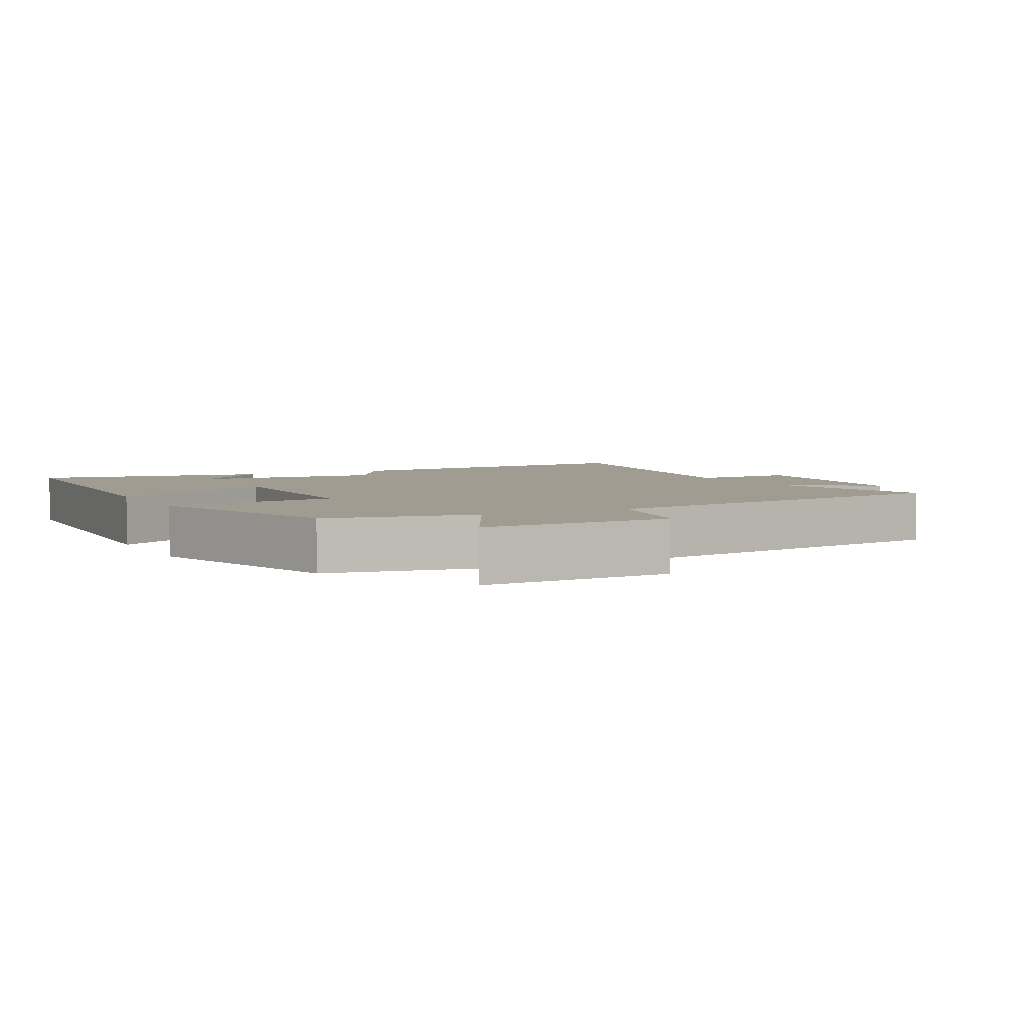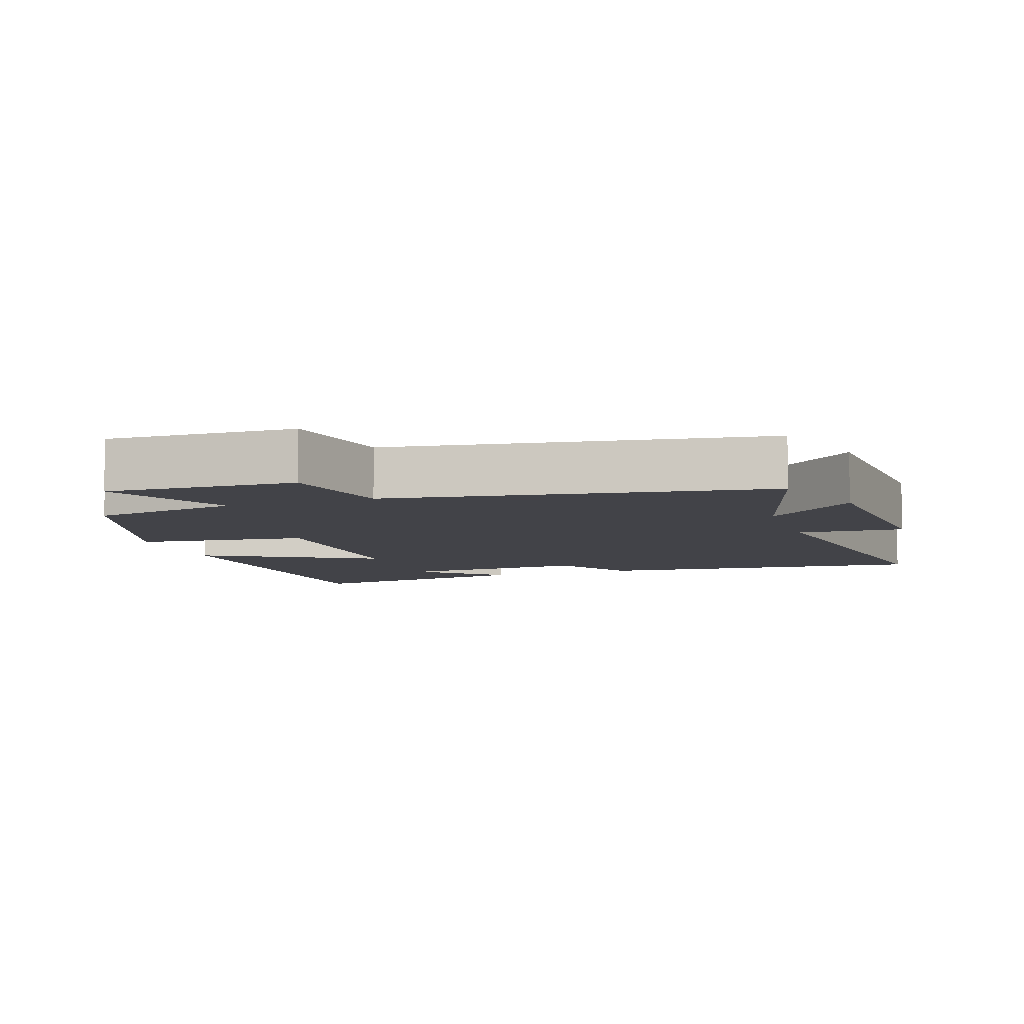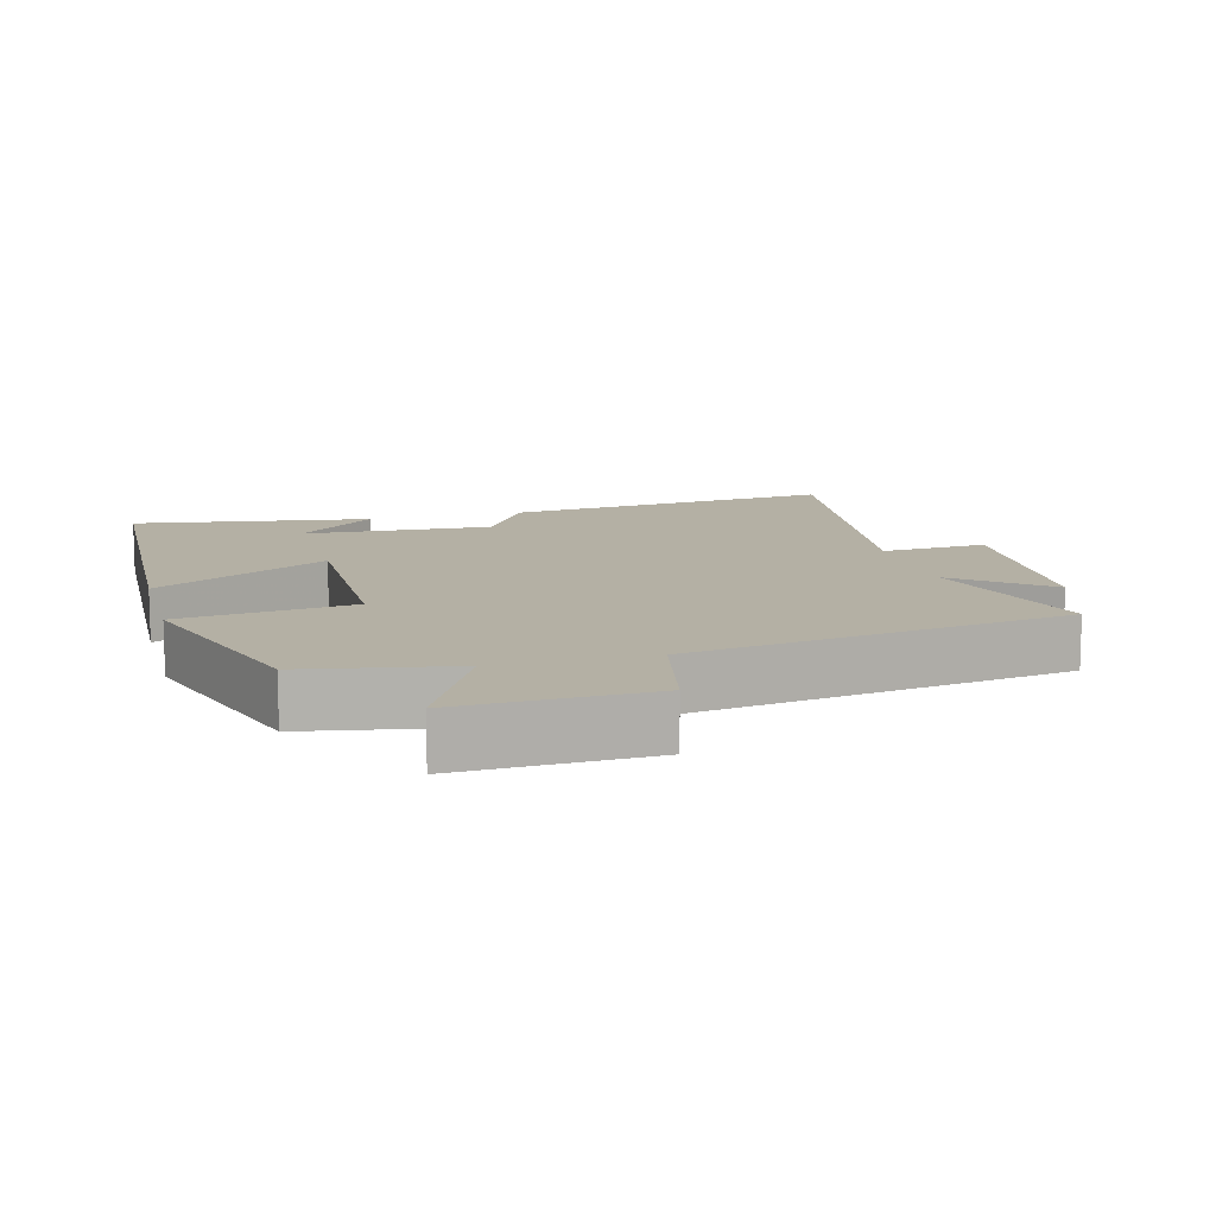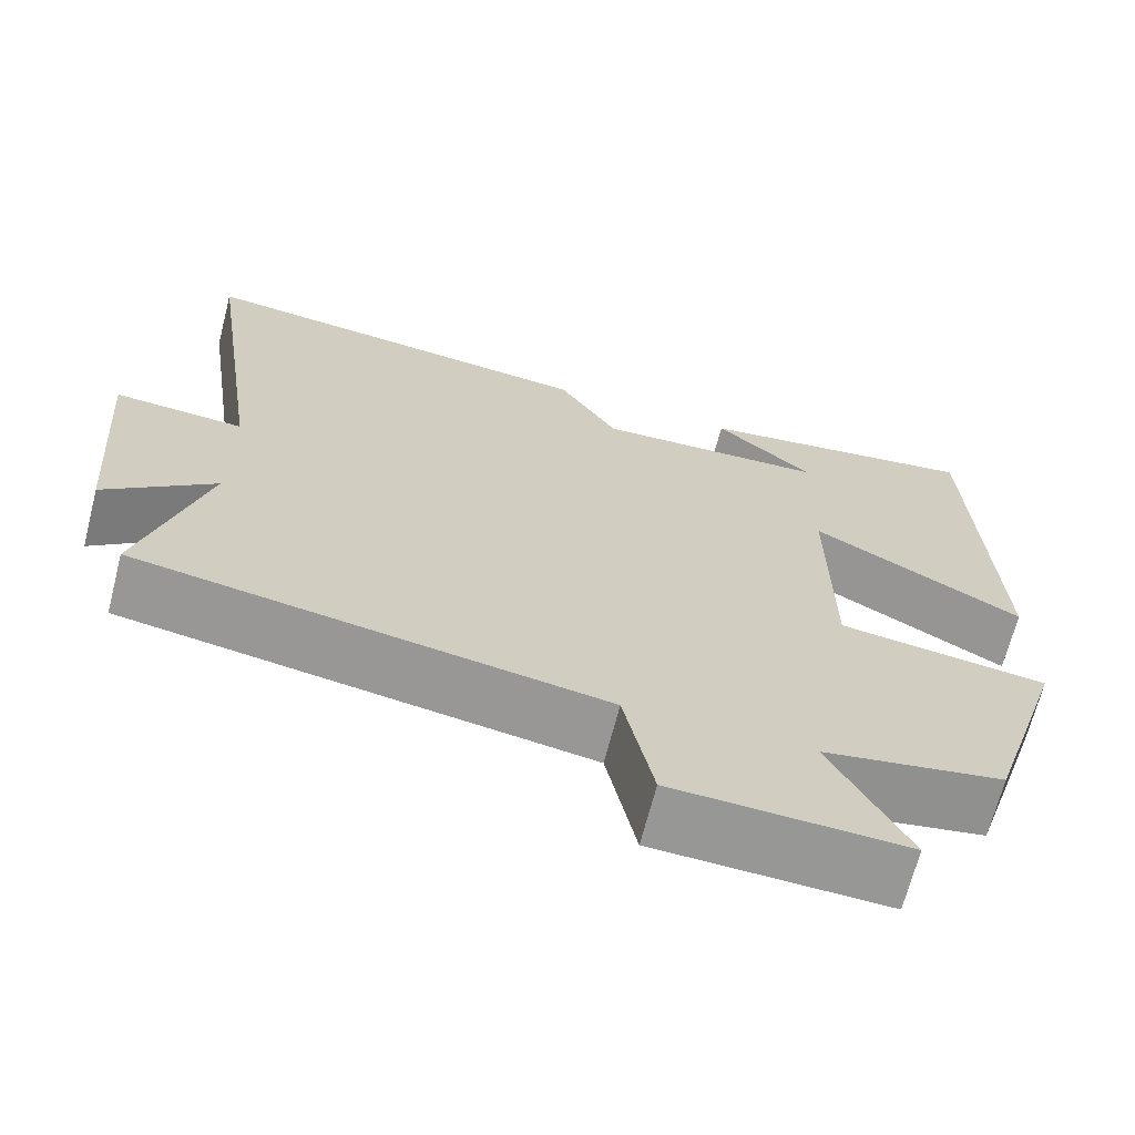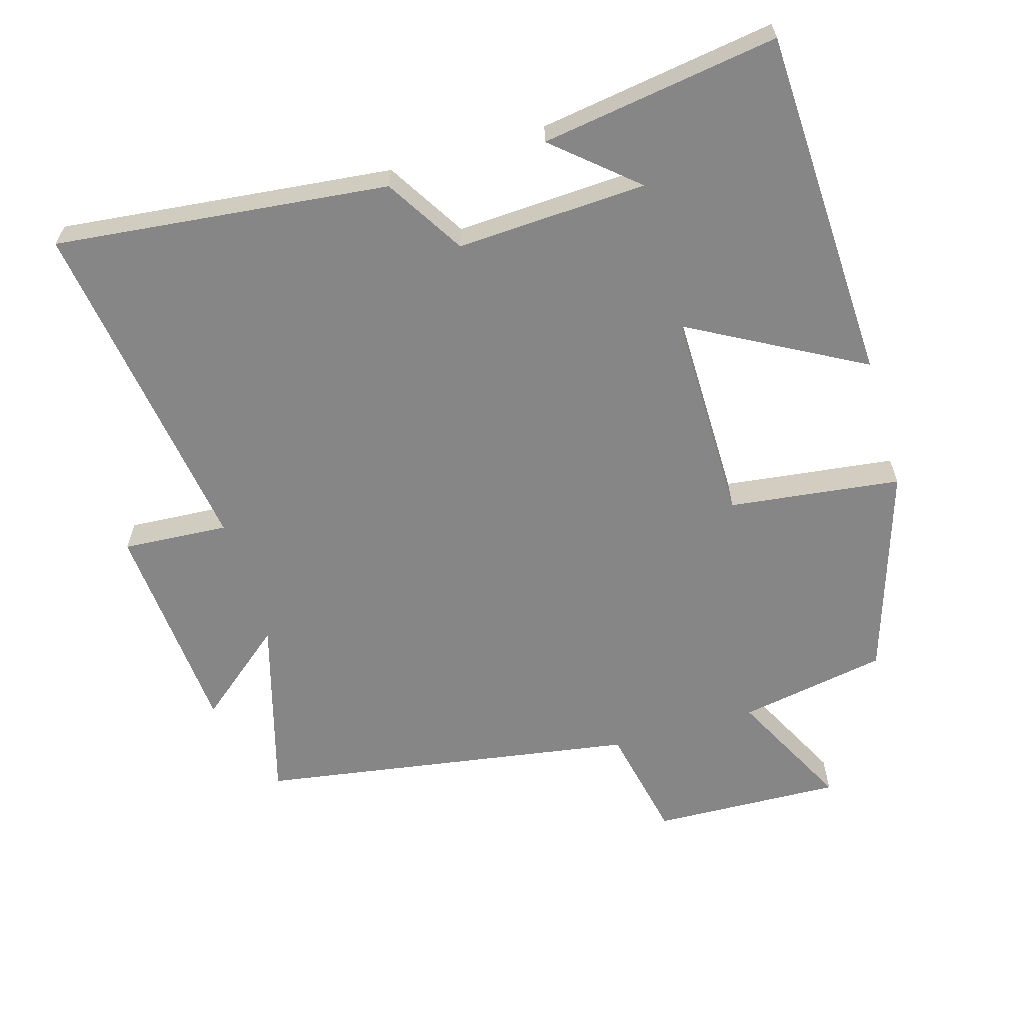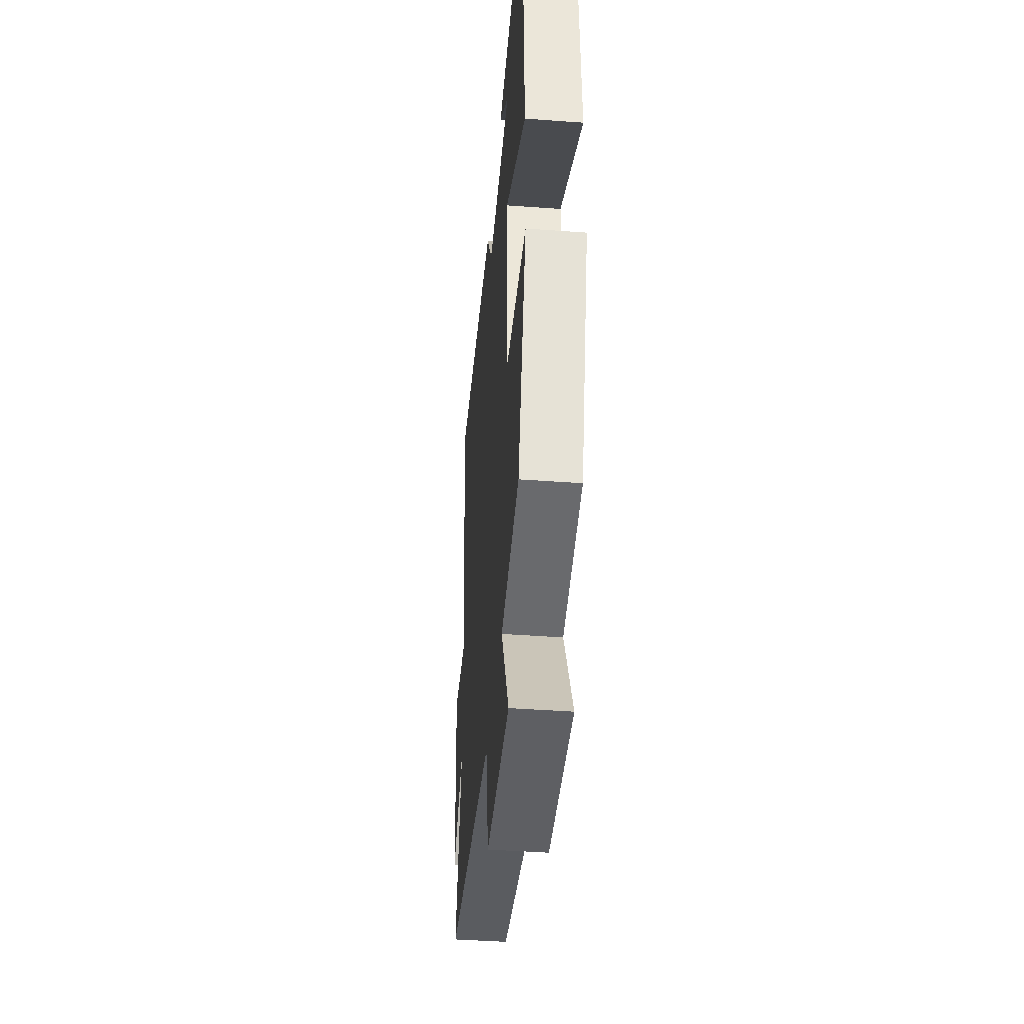
<metadata>
{"format":"obj","ext":"obj","renderer":"f3d","projection":"perspective","resolution":1024,"background":"white","views":[{"elev":4.3,"azim":153.0,"up":"+Y"},{"elev":-7.6,"azim":-161.2,"up":"+Y"},{"elev":11.5,"azim":165.0,"up":"+Y"},{"elev":-67.8,"azim":-14.4,"up":"+Z"},{"elev":-62.0,"azim":16.4,"up":"+Y"},{"elev":-42.8,"azim":85.0,"up":"+Z"}]}
</metadata>
<code>
v -0.576 0.07 -0.413
v -0.5 0.07 -0.147
v -0.629 0.07 -0.253
v -0.653 0.07 0.063
v -0.5 0.07 0.053
v -0.572 0.07 0.552
v -0.091 0.07 0.5
v -0.021 0.07 0.386
v 0.253 0.07 0.4
v 0.137 0.07 0.5
v 0.479 0.07 0.552
v 0.5 0.07 0.041
v 0.25 0.07 0.178
v 0.252 0.07 -0.128
v 0.5 0.07 -0.159
v 0.404 0.07 -0.461
v 0.19 0.07 -0.5
v 0.281 0.07 -0.678
v 0.007 0.07 -0.668
v -0.028 0.07 -0.5
v -0.576 0 -0.413
v -0.5 0 -0.147
v -0.629 0 -0.253
v -0.653 0 0.063
v -0.5 0 0.053
v -0.572 0 0.552
v -0.091 0 0.5
v -0.021 0 0.386
v 0.253 0 0.4
v 0.137 0 0.5
v 0.479 0 0.552
v 0.5 0 0.041
v 0.25 0 0.178
v 0.252 0 -0.128
v 0.5 0 -0.159
v 0.404 0 -0.461
v 0.19 0 -0.5
v 0.281 0 -0.678
v 0.007 0 -0.668
v -0.028 0 -0.5
f 17 18 19 20
f 20 1 2
f 17 20 2
f 16 17 2
f 15 16 2
f 14 15 2
f 13 14 2
f 11 12 13
f 11 13 2
f 9 10 11
f 9 11 2
f 8 9 2
f 5 6 7 8
f 5 8 2 3
f 3 4 5
f 40 39 38 37
f 22 21 40
f 22 40 37
f 22 37 36
f 22 36 35
f 22 35 34
f 22 34 33
f 33 32 31
f 22 33 31
f 31 30 29
f 22 31 29
f 22 29 28
f 28 27 26 25
f 23 22 28 25
f 25 24 23
f 1 21 22 2
f 2 22 23 3
f 3 23 24 4
f 4 24 25 5
f 5 25 26 6
f 6 26 27 7
f 7 27 28 8
f 8 28 29 9
f 9 29 30 10
f 10 30 31 11
f 11 31 32 12
f 12 32 33 13
f 13 33 34 14
f 14 34 35 15
f 15 35 36 16
f 16 36 37 17
f 17 37 38 18
f 18 38 39 19
f 19 39 40 20
f 20 40 21 1

</code>
